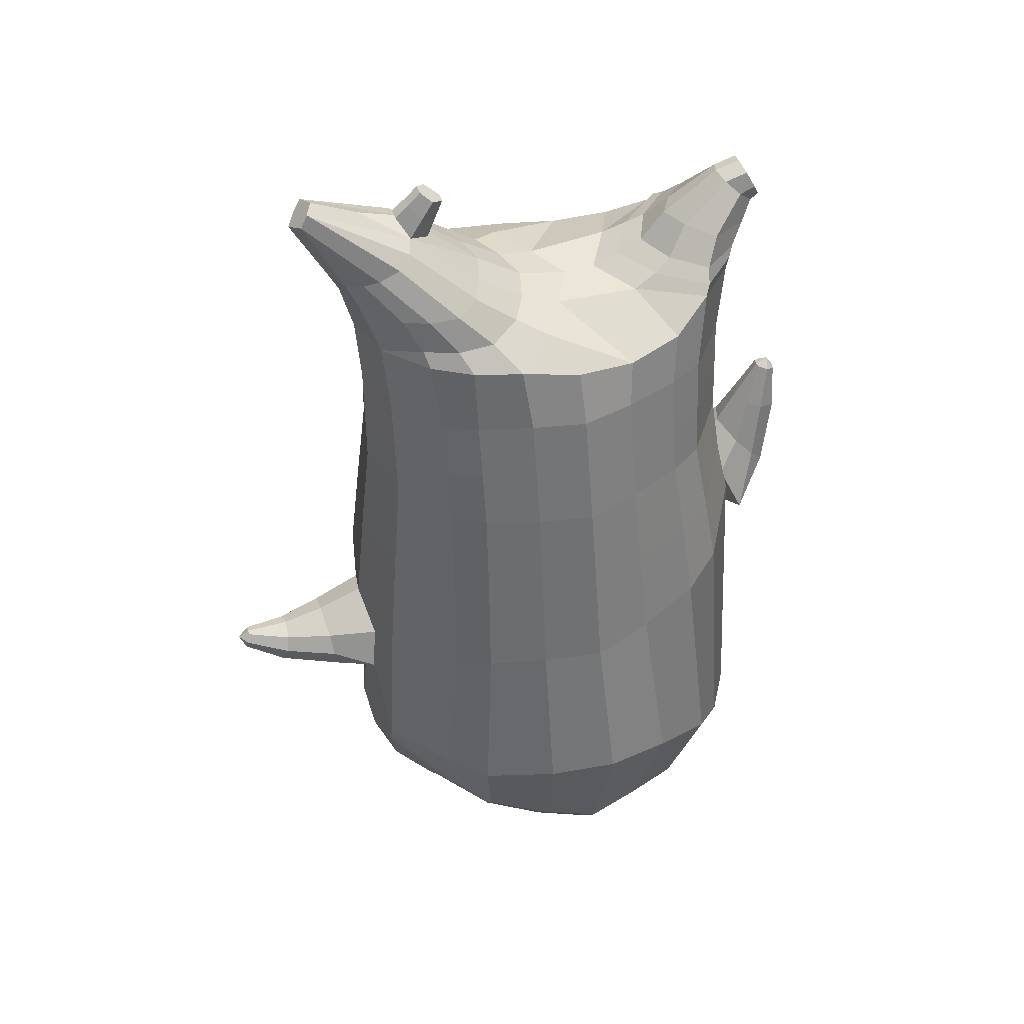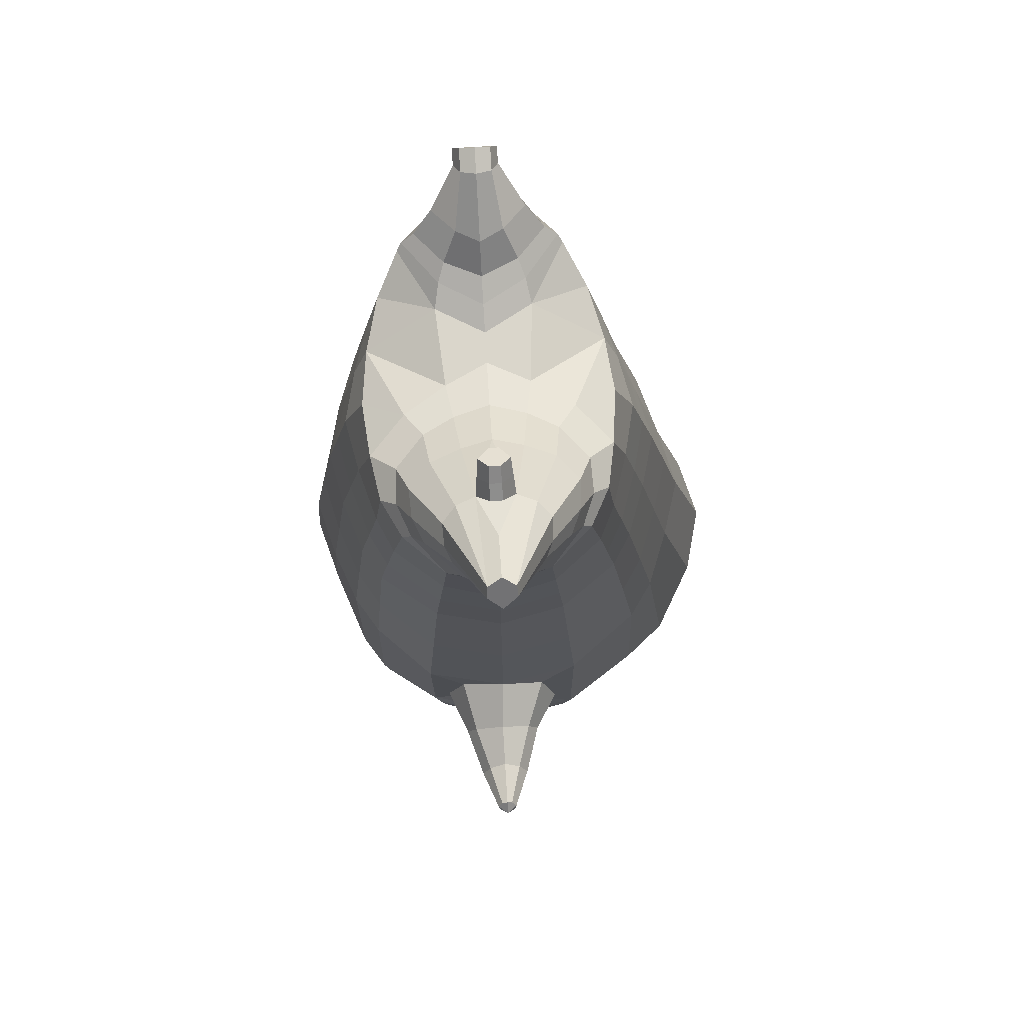
<metadata>
{"format":"obj","ext":"obj","renderer":"f3d","projection":"perspective","resolution":1024,"background":"white","views":[{"elev":46.4,"azim":161.3,"up":"+Y"},{"elev":73.9,"azim":86.5,"up":"+Y"}]}
</metadata>
<code>
o korok
v 0.02455 -0.7297 0.2726
v 0 0.8235 0.2949
v -0.1905 -0.7988 0.2156
v -0.2624 0.8287 0.2479
v -0.252 -0.8277 0.1794
v -0.3536 0.8852 0.195
v -0.3311 -0.8627 0.1083
v -0.4419 0.8779 0.1021
v -0.3675 -0.8716 0
v -0.48 0.8687 0
v -0.336 -0.8638 -0.1133
v -0.4419 0.8778 -0.1021
v -0.2528 -0.8267 -0.2093
v -0.3536 0.8853 -0.195
v -0.1896 -0.7999 -0.2656
v -0.2624 0.8289 -0.2479
v 0.0259 -0.7297 -0.3726
v -0 0.8235 -0.2949
v 0 0.7091 0.3428
v -0.2452 0.7131 0.2795
v -0.3246 0.7168 0.2424
v -0.4157 0.7202 0.1312
v -0.45 0.721 0
v -0.4157 0.7202 -0.1312
v -0.3246 0.7172 -0.2424
v -0.2452 0.7135 -0.2795
v -0 0.7091 -0.3428
v 0 0.4507 0.4
v -0.2452 0.4656 0.3303
v -0.3182 0.4721 0.2864
v -0.4157 0.4801 0.155
v -0.45 0.484 0
v -0.4157 0.4806 -0.155
v -0.3182 0.4729 -0.2864
v -0.2452 0.4663 -0.3303
v -0 0.4509 -0.405
v 0 0.04066 0.465
v -0.2804 0.095 0.3777
v -0.3614 0.1466 0.3236
v -0.4928 0.2129 0
v -0.3607 0.143 -0.3536
v -0.2782 0.09408 -0.4077
v -0.000538 0.04064 -0.495
v -0.1153 -0.8062 0.1349
v -0.05033 -0.7869 -0.01
v -0.1163 -0.8058 -0.1549
v -0.01099 -0.448 0.473
v -0.2747 -0.5511 0.3857
v -0.3518 -0.5848 0.3336
v -0.511 -0.6548 0
v -0.4074 -0.5015 -0.3636
v -0.3255 -0.4285 -0.4577
v -0.01481 -0.319 -0.583
v 0.008567 -0.6309 0.3846
v -0.243 -0.673 0.3486
v -0.3159 -0.6974 0.3023
v -0.4213 -0.7389 0.1636
v -0.4625 -0.7625 0
v -0.4367 -0.7506 -0.1636
v -0.3124 -0.7144 -0.3223
v -0.2389 -0.6959 -0.3986
v 0.01205 -0.6557 -0.4946
v 0.002962 -0.5841 0.4202
v -0.2568 -0.6309 0.3706
v -0.3329 -0.6527 0.3214
v -0.4421 -0.6913 0.1739
v -0.4895 -0.7169 0
v -0.4618 -0.7031 -0.1739
v -0.3298 -0.6667 -0.3414
v -0.2535 -0.6497 -0.4206
v 0.006575 -0.6183 -0.5202
v -0.2033 -0.9139 0.08779
v -0.2425 -0.9234 0.04522
v -0.2577 -0.9272 -0.005
v -0.2425 -0.9234 -0.05522
v -0.2033 -0.9139 -0.09779
v -0.1015 -0.8886 -0.06921
v -0.1008 -0.8889 0.05921
v -0.08365 -0.8847 -0.005
v -0.1865 -0.951 0.03399
v -0.1972 -0.9536 0.01012
v -0.1865 -0.951 -0.01374
v -0.1562 -0.9436 -0.03398
v -0.0954 -0.9288 0.01012
v -0.2346 -0.8707 0.1367
v -0.236 -0.8693 -0.1629
v -0.2939 -0.891 -0.0886
v -0.3171 -0.8966 -0.005
v -0.1108 -0.8257 -0.1264
v -0.2939 -0.891 0.07496
v -0.1095 -0.8264 0.1064
v -0.06952 -0.8169 -0.01
v -0.1285 -0.8957 0.07381
v -0.1748 -0.9069 0.08703
v -0.1289 -0.8954 -0.08381
v -0.1748 -0.9069 -0.09703
v -0.1198 -0.9347 0.04336
v -0.1471 -0.9414 0.05151
v -0.1296 -0.9526 0.02
v -0.1198 -0.9347 -0.02311
v -0.1935 -0.852 0.1518
v -0.1493 -0.8352 0.1374
v -0.1503 -0.8345 -0.1574
v -0.1941 -0.8515 -0.1708
v -0.08852 -0.7575 0.2491
v -0.1362 0.8085 0.2807
v -0.1226 0.7091 0.3162
v -0.1226 0.4595 0.3726
v -0.1362 0.06484 0.4264
v -0.1431 -0.4944 0.4354
v -0.1193 -0.6446 0.3716
v -0.1282 -0.6023 0.4004
v -0.08567 -0.7592 -0.3241
v -0.1362 0.8085 -0.2807
v -0.1226 0.7091 -0.3162
v -0.1226 0.4601 -0.3726
v -0.1389 0.06169 -0.4564
v -0.1708 -0.3427 -0.5454
v -0.1157 -0.6699 -0.4516
v -0.125 -0.6292 -0.4754
v -0.5469 -0.06119 0
v -0.6396 0.1288 0.005036
v -0.511 0.2498 0.007036
v -0.6103 0.1528 -0.0762
v -0.5765 0.1874 -0.08759
v -0.5772 0.186 0.1017
v -0.6102 0.1525 0.09028
v -0.6446 0.3056 -0.04026
v -0.6062 0.317 -0.05211
v -0.6632 0.3001 0.007037
v -0.5574 0.3308 0.007036
v -0.6071 0.3165 0.06618
v -0.645 0.3052 0.05433
v -0.6497 0.4093 -0.01188
v -0.6316 0.4142 -0.01662
v -0.6545 0.408 0.007037
v -0.6103 0.4199 0.007036
v -0.6316 0.4142 0.03069
v -0.6497 0.4093 0.02595
v -0.6376 0.4333 0.007037
v -0.5402 0.2233 -0.06252
v -0.5764 0.3255 -0.03129
v -0.6113 0.4196 -0.005271
v -0.4768 0.1631 0.1052
v -0.5415 0.2217 0.078
v -0.5778 0.3252 0.04677
v -0.6113 0.4196 0.02075
v -0.5122 0.05115 0.1468
v -0.1551 -0.3261 0.4444
v -0.02258 -0.2385 0.4848
v -0.4603 -0.61 0.1913
v -0.4582 0.2034 0.1913
v -0.5305 0.05625 -0.1411
v -0.4832 0.1643 -0.1053
v -0.4582 0.2024 -0.1913
v -0.5055 -0.5918 -0.1913
v 0.2853 -0.7008 0.2156
v 0.2474 0.866 0.261
v 0.3588 -0.6825 0.1794
v 0.3386 0.8726 0.215
v 0.4486 -0.6551 0.1083
v 0.4293 0.8745 0.1194
v 0.4838 -0.6419 -0
v 0.4614 0.864 -0
v 0.4532 -0.6534 -0.1133
v 0.3579 -0.6838 -0.2094
v 0.3386 0.8725 -0.215
v 0.2838 -0.7017 -0.2656
v 0.2474 0.866 -0.261
v 0.2452 0.7073 0.2795
v 0.3246 0.7053 0.2424
v 0.4157 0.7037 0.1312
v 0.45 0.7032 -0
v 0.4157 0.7036 -0.1312
v 0.3246 0.7051 -0.2424
v 0.2452 0.707 -0.2795
v 0.2452 0.4421 0.3303
v 0.3182 0.4388 0.2864
v 0.4157 0.4349 0.155
v 0.45 0.4329 -0
v 0.4157 0.4346 -0.155
v 0.3182 0.4385 -0.2864
v 0.2452 0.4417 -0.3303
v 0.2599 0.000352 0.3777
v 0.3407 -0.02435 0.3236
v 0.5012 -0.05971 -0
v 0.3418 -0.02259 -0.3536
v 0.2633 0.000988 -0.4077
v 0.2286 -0.7386 0.1349
v 0.1603 -0.7557 -0.01
v 0.2257 -0.74 -0.1549
v 0.2588 -0.4888 0.3857
v 0.3386 -0.4822 0.3336
v 0.503 -0.4415 -0
v 0.3683 -0.4147 -0.3636
v 0.2914 -0.3988 -0.4577
v 0.2694 -0.5781 0.3486
v 0.3462 -0.5519 0.3023
v 0.4569 -0.5155 0.1636
v 0.5034 -0.5053 -0
v 0.4767 -0.5211 -0.1636
v 0.3517 -0.5734 -0.3223
v 0.2748 -0.6042 -0.3986
v 0.2665 -0.5452 0.3706
v 0.3435 -0.5213 0.3214
v 0.4557 -0.4877 0.1739
v 0.5075 -0.4747 -0
v 0.4796 -0.493 -0.1739
v 0.3489 -0.5453 -0.3414
v 0.2717 -0.5749 -0.4206
v 0.3728 -0.7681 0.08779
v 0.4103 -0.7535 0.04522
v 0.4249 -0.7478 -0.005
v 0.4103 -0.7535 -0.05522
v 0.3728 -0.7682 -0.09779
v 0.2737 -0.8071 -0.06921
v 0.2748 -0.8067 0.05921
v 0.2584 -0.8132 -0.005
v 0.3809 -0.8079 0.03399
v 0.3911 -0.8038 0.01012
v 0.3809 -0.8078 -0.01374
v 0.3519 -0.8194 -0.03398
v 0.2938 -0.8425 0.01012
v 0.3724 -0.7174 0.1367
v 0.3708 -0.7193 -0.1629
v 0.4337 -0.6988 -0.0886
v 0.4561 -0.6904 -0.005
v 0.2362 -0.7572 -0.1264
v 0.4337 -0.6988 0.07496
v 0.2385 -0.7564 0.1064
v 0.1986 -0.7709 -0.01
v 0.3012 -0.7963 0.07381
v 0.3455 -0.7789 0.08703
v 0.3005 -0.7966 -0.08381
v 0.3455 -0.7789 -0.09703
v 0.317 -0.8332 0.04336
v 0.3431 -0.8228 0.05151
v 0.3356 -0.842 0.02
v 0.317 -0.8332 -0.02311
v 0.3232 -0.7322 0.1518
v 0.2761 -0.7428 0.1374
v 0.2747 -0.7438 -0.1574
v 0.3225 -0.7329 -0.1708
v 0.1502 -0.7269 0.2491
v 0.1362 0.8535 0.2807
v 0.1226 0.7091 0.3162
v 0.1226 0.4452 0.3726
v 0.1362 0.02013 0.4264
v 0.1249 -0.4772 0.4354
v 0.1391 -0.6152 0.3716
v 0.1356 -0.5739 0.4004
v 0.1536 -0.7255 -0.3241
v 0.1362 0.8535 -0.2807
v 0.1226 0.7091 -0.3162
v 0.1226 0.4448 -0.3726
v 0.1323 0.02154 -0.4564
v 0.1386 -0.3439 -0.5454
v 0.1429 -0.6393 -0.4516
v 0.1393 -0.6048 -0.4754
v 0.488 -0.2626 -0
v 0.5914 -0.2862 0.005036
v 0.6068 -0.1073 0.007036
v 0.5954 -0.2441 -0.0762
v 0.5986 -0.1948 -0.08759
v 0.5988 -0.1949 0.1017
v 0.5953 -0.244 0.09028
v 0.7292 -0.2148 -0.04026
v 0.7182 -0.1765 -0.05211
v 0.7345 -0.2334 0.007036
v 0.7037 -0.1281 0.007036
v 0.7182 -0.1771 0.06618
v 0.729 -0.2151 0.05433
v 0.8195 -0.1644 -0.01188
v 0.8139 -0.1465 -0.01662
v 0.821 -0.1691 0.007036
v 0.8073 -0.1254 0.007036
v 0.8139 -0.1465 0.03069
v 0.8195 -0.1644 0.02595
v 0.8333 -0.1413 0.007036
v 0.6029 -0.146 -0.06252
v 0.7094 -0.1472 -0.0313
v 0.8076 -0.1264 -0.005272
v 0.4819 -0.1242 0.1052
v 0.6026 -0.1462 0.078
v 0.7098 -0.1479 0.04677
v 0.8076 -0.1264 0.02075
v 0.486 -0.2132 0.1468
v 0.1106 -0.3276 0.4444
v 0.4438 -0.4677 0.1913
v 0.4627 -0.05497 0.1913
v 0.5069 -0.2138 -0.1411
v 0.4886 -0.1246 -0.1053
v 0.4627 -0.0544 -0.1913
v 0.4798 -0.4508 -0.1913
v -0.2036 0.8835 -0.1131
v -0.1386 0.8835 0
v -0.2036 0.8835 0.1131
v 0.05122 0.8835 0.197
v -0.01378 0.8835 0.09849
v -0.06378 0.8835 0
v -0.01378 0.8835 -0.09849
v 0.05122 0.8835 -0.197
v -0.4619 0.9259 0.08368
v -0.3736 0.9347 0.1531
v -0.495 0.9163 0
v -0.4619 0.9259 -0.08368
v -0.3736 0.9347 -0.1531
v -0.2986 0.9335 0.08655
v -0.2986 0.9335 -0.08655
v -0.2586 0.9335 0
v -0.4932 0.9723 0.05951
v -0.4067 0.9868 0.11
v -0.5236 0.9671 0
v -0.4932 0.9723 -0.05951
v -0.4067 0.9868 -0.11
v -0.3469 0.9965 0.05498
v -0.3469 0.9965 -0.05498
v -0.315 1.002 0
v 0.3861 0.9835 0.1629
v 0.3277 0.9835 0.1879
v 0.4642 0.9832 0.08817
v 0.4916 0.9831 0
v 0.4642 0.9832 -0.08817
v 0.3861 0.9835 -0.1629
v 0.3277 0.9835 -0.1879
v 0.2591 0.9835 -0.1915
v 0.2591 0.9835 0.1915
v 0.2015 0.9835 -0.1418
v 0.2015 0.9835 0.1418
v 0.1727 0.9835 0.07092
v 0.1547 0.9835 0
v 0.1727 0.9835 -0.07092
v 0.4556 1.06 0.1018
v 0.4225 1.075 0.1174
v 0.4898 1.039 0.06613
v 0.5153 1.032 0
v 0.4898 1.039 -0.06613
v 0.4556 1.06 -0.1018
v 0.4225 1.075 -0.1174
v 0.3751 1.097 -0.1197
v 0.3751 1.097 0.1197
v 0.3425 1.113 -0.08864
v 0.3425 1.113 0.08864
v 0.5729 1.204 0.03311
v 0.5949 1.19 0
v 0.5729 1.204 -0.03311
v 0.5572 1.235 0.03065
v 0.5409 1.244 0
v 0.5572 1.235 -0.03065
v -0.3636 0.9099 -0.1836
v -0.2586 0.9085 -0.1018
v -0.2586 0.9085 0.1018
v -0.3636 0.9098 0.1836
v -0.4519 0.9015 0.09521
v -0.488 0.8921 0
v -0.1986 0.9085 0
v -0.4519 0.9015 -0.09521
v 0.1102 0.9085 0.1549
v 0.07219 0.9085 0.08421
v 0.3477 0.9082 0.1935
v 0.1872 0.9085 -0.2208
v 0.2716 0.9085 -0.2231
v 0.04844 0.9085 0
v 0.07219 0.9085 -0.08421
v 0.3477 0.9082 -0.1935
v 0.4293 0.8745 -0.1194
v 0.1102 0.9085 -0.1549
v 0.2716 0.9085 0.2231
v 0.1872 0.9085 0.2208
v -0.5217 1.015 0.0369
v -0.4866 1.05 0.05175
v -0.5379 0.9988 0
v -0.5217 1.015 -0.0369
v -0.4866 1.05 -0.05175
v -0.4534 1.083 0.03564
v -0.4534 1.083 -0.03564
v -0.4413 1.095 0
v -0.5398 1.029 0.0369
v -0.5223 1.064 0.05175
v -0.5479 1.013 0
v -0.5398 1.029 -0.0369
v -0.5223 1.064 -0.05175
v -0.5057 1.097 0.03564
v -0.5057 1.097 -0.03564
v -0.4996 1.109 0
v 0.3261 1.12 -0.04427
v 0.2685 1.202 0.03542
v 0.2685 1.202 -0.03542
v 0.3515 1.163 -0.01408
v 0.3515 1.163 0.01408
v 0.291 1.218 0.01276
v 0.291 1.218 -0.01276
v 0.2389 1.182 -0.01129
v 0.2389 1.182 0.01129
v 0.4349 1.19 0
v 0.2769 1.09 0.01219
v 0.2769 1.09 -0.01219
v 0.3261 1.12 0.04425
v 0.297 1.162 -0.03985
v 0.321 1.19 0.01351
v 0.321 1.19 -0.01351
v 0.2969 1.162 0.03984
v 0.2582 1.137 -0.01184
v 0.2582 1.137 0.01184
v 0 0.2457 0.4325
v -0.2642 0.2799 0.354
v -0.3412 0.3088 0.305
v -0.4645 0.3446 0
v -0.3407 0.3074 -0.32
v -0.2627 0.2798 -0.369
v -0.000364 0.2458 -0.45
v -0.1294 0.262 0.3995
v -0.1312 0.2607 -0.4145
v -0.4326 0.3392 0.1732
v -0.4327 0.3389 -0.1732
v 0.2505 0.2209 0.354
v 0.3275 0.207 0.305
v 0.4769 0.1864 -0
v 0.3282 0.2077 -0.32
v 0.2528 0.2212 -0.369
v 0.1294 0.2327 0.3995
v 0.1268 0.2331 -0.4145
v 0.44 0.1899 0.1732
v 0.44 0.1901 -0.1732
v 0 0.5799 0.3714
v -0.2452 0.5893 0.3049
v -0.3214 0.5945 0.2644
v -0.4157 0.6001 0.1431
v -0.45 0.6024 0
v -0.4157 0.6003 -0.1431
v -0.3214 0.595 -0.2644
v -0.2452 0.5899 -0.3049
v -0 0.58 -0.3739
v -0.1226 0.5843 0.3444
v -0.1226 0.5846 -0.3444
v 0.2452 0.5747 0.3049
v 0.3214 0.5721 0.2644
v 0.4157 0.5693 0.1431
v 0.45 0.5681 -0
v 0.4157 0.5692 -0.1431
v 0.3214 0.5718 -0.2644
v 0.2452 0.5744 -0.3049
v 0.1226 0.5771 0.3444
v 0.1226 0.577 -0.3444
f 107 106 4 20
f 20 4 6 21
f 21 6 8 22
f 22 8 10 23
f 23 10 12 24
f 24 12 14 25
f 25 14 16 26
f 115 114 18 27
f 435 115 27 433
f 431 25 26 432
f 430 24 25 431
f 429 23 24 430
f 428 22 23 429
f 427 21 22 428
f 426 20 21 427
f 434 107 20 426
f 412 108 29 406
f 406 29 30 407
f 407 30 31 414
f 414 31 32 408
f 408 32 33 415
f 415 33 34 409
f 409 34 35 410
f 413 116 36 411
f 118 117 43 53
f 51 41 42 52
f 156 155 41 51
f 40 144 152
f 48 38 39 49
f 110 149 48
f 76 96 83
f 112 110 48 64
f 64 48 49 65
f 65 49 151 66
f 66 151 50 67
f 67 50 156 68
f 68 156 51 69
f 69 51 52 70
f 120 118 53 71
f 113 119 62 17
f 13 60 61 15
f 11 59 60 13
f 9 58 59 11
f 7 57 58 9
f 5 56 57 7
f 3 55 56 5
f 105 111 55 3
f 119 120 71 62
f 60 69 70 61
f 59 68 69 60
f 58 67 68 59
f 57 66 67 58
f 56 65 66 57
f 55 64 65 56
f 111 112 64 55
f 72 73 80 98
f 95 77 100
f 88 87 75 74
f 85 90 73 72
f 78 93 97
f 92 91 78 79
f 87 86 76 75
f 89 92 79 77
f 90 88 74 73
f 100 84 99
f 94 72 98
f 73 74 81 80
f 103 89 77 95
f 74 75 82 81
f 101 85 72 94
f 75 76 83 82
f 79 78 97 84
f 86 104 96 76
f 77 79 84 100
f 91 102 93 78
f 3 5 85 101
f 98 80 99
f 80 81 99
f 81 82 99
f 82 83 99
f 84 97 99
f 17 1 105 3 44 45 46 15 113
f 7 9 88 90
f 46 45 92 89
f 11 13 86 87
f 45 44 91 92
f 13 15 104 86
f 5 7 90 85
f 9 11 87 88
f 15 46 89 103
f 44 3 102 91
f 97 98 99
f 83 100 99
f 101 102 3
f 103 104 15
f 103 95 96 104
f 83 96 95 100
f 94 98 97 93
f 93 102 101 94
f 54 63 112 111
f 1 54 111 105
f 63 47 110 112
f 47 150 149 110
f 405 28 108 412
f 425 19 107 434
f 19 2 106 107
f 61 70 120 119
f 15 61 119 113
f 70 52 118 120
f 52 42 117 118
f 410 35 116 413
f 432 26 115 435
f 26 16 114 115
f 154 153 125 141
f 121 148 127 122
f 144 40 123 145
f 124 125 153
f 126 127 148
f 122 127 133 130
f 146 131 137 147
f 141 125 129 142
f 125 124 128 129
f 145 123 131 146
f 127 126 132 133
f 124 122 130 128
f 137 143 135 140
f 133 132 138 139
f 128 130 136 134
f 130 133 139 136
f 142 129 135 143
f 129 128 134 135
f 135 134 140
f 138 147 137 140
f 139 138 140
f 134 136 140
f 136 139 140
f 131 142 143 137
f 123 141 142 131
f 40 154 141 123
f 126 145 146 132
f 132 146 147 138
f 151 121 50
f 40 155 154
f 153 121 122 124
f 148 144 145 126
f 48 149 109 38
f 149 150 37 109
f 151 152 144 148 121
f 49 39 152 151
f 121 153 154 155 156
f 50 121 156
f 246 170 158 245
f 170 171 160 158
f 171 172 162 160
f 172 173 164 162
f 173 174 366 164
f 174 175 167 366
f 175 176 169 167
f 254 27 18 253
f 444 433 27 254
f 441 442 176 175
f 440 441 175 174
f 439 440 174 173
f 438 439 173 172
f 437 438 172 171
f 436 437 171 170
f 443 436 170 246
f 421 416 177 247
f 416 417 178 177
f 417 423 179 178
f 423 418 180 179
f 418 424 181 180
f 424 419 182 181
f 419 420 183 182
f 422 411 36 255
f 257 53 43 256
f 195 196 188 187
f 294 195 187 293
f 186 290 283
f 192 193 185 184
f 249 192 288
f 215 222 235
f 251 204 192 249
f 204 205 193 192
f 205 206 289 193
f 206 207 194 289
f 207 208 294 194
f 208 209 195 294
f 209 210 196 195
f 259 71 53 257
f 252 17 62 258
f 166 168 203 202
f 165 166 202 201
f 163 165 201 200
f 161 163 200 199
f 159 161 199 198
f 157 159 198 197
f 244 157 197 250
f 258 62 71 259
f 202 203 210 209
f 201 202 209 208
f 200 201 208 207
f 199 200 207 206
f 198 199 206 205
f 197 198 205 204
f 250 197 204 251
f 211 237 219 212
f 234 239 216
f 227 213 214 226
f 224 211 212 229
f 217 236 232
f 231 218 217 230
f 226 214 215 225
f 228 216 218 231
f 229 212 213 227
f 239 238 223
f 233 237 211
f 212 219 220 213
f 242 234 216 228
f 213 220 221 214
f 240 233 211 224
f 214 221 222 215
f 218 223 236 217
f 225 215 235 243
f 216 239 223 218
f 230 217 232 241
f 157 240 224 159
f 237 238 219
f 219 238 220
f 220 238 221
f 221 238 222
f 223 238 236
f 17 252 168 191 190 189 157 244 1
f 161 229 227 163
f 191 228 231 190
f 165 226 225 166
f 190 231 230 189
f 166 225 243 168
f 159 224 229 161
f 163 227 226 165
f 168 242 228 191
f 189 230 241 157
f 236 238 237
f 222 238 239
f 240 157 241
f 242 168 243
f 242 243 235 234
f 222 239 234 235
f 233 232 236 237
f 232 233 240 241
f 54 250 251 63
f 1 244 250 54
f 63 251 249 47
f 47 249 288 150
f 405 421 247 28
f 425 443 246 19
f 19 246 245 2
f 203 258 259 210
f 168 252 258 203
f 210 259 257 196
f 196 257 256 188
f 420 422 255 183
f 442 444 254 176
f 176 254 253 169
f 292 280 264 291
f 260 261 266 287
f 283 284 262 186
f 263 291 264
f 265 287 266
f 261 269 272 266
f 285 286 276 270
f 280 281 268 264
f 264 268 267 263
f 284 285 270 262
f 266 272 271 265
f 263 267 269 261
f 276 279 274 282
f 272 278 277 271
f 267 273 275 269
f 269 275 278 272
f 281 282 274 268
f 268 274 273 267
f 274 279 273
f 277 279 276 286
f 278 279 277
f 273 279 275
f 275 279 278
f 270 276 282 281
f 262 270 281 280
f 186 262 280 292
f 265 271 285 284
f 271 277 286 285
f 289 194 260
f 186 292 293
f 291 263 261 260
f 287 265 284 283
f 192 184 248 288
f 288 248 37 150
f 289 260 287 283 290
f 193 289 290 185
f 260 294 293 292 291
f 194 294 260
f 302 18 114
f 351 350 307 309
f 359 358 329 330
f 308 310 318 316
f 353 352 308 304
f 355 354 303 305
f 356 351 309 310
f 357 355 305 306
f 354 353 304 303
f 352 356 310 308
f 350 357 306 307
f 314 313 372 373
f 309 307 315 317
f 307 306 314 315
f 305 303 311 313
f 310 309 317 318
f 304 308 316 312
f 306 305 313 314
f 303 304 312 311
f 328 332 386 342
f 360 162 321 319
f 362 361 326 325
f 363 359 330 331
f 364 363 331 332
f 366 365 324 323
f 361 367 328 326
f 367 364 332 328
f 369 368 320 327
f 162 164 322 321
f 368 360 319 320
f 365 362 325 324
f 358 369 327 329
f 164 366 323 322
f 398 343 347
f 325 326 340 339
f 327 320 334 341
f 320 319 333 334
f 326 328 342 340
f 319 321 335 333
f 329 327 341 343
f 321 322 336 335
f 330 329 343 398
f 322 323 337 336
f 323 324 338 337
f 391 392 388 393 394 387
f 324 325 339 338
f 336 337 346 345
f 404 402 387 394
f 337 338 346
f 338 339 346
f 342 386 349
f 339 340 349 346
f 341 334 344 347
f 334 333 344
f 340 342 349
f 333 335 344
f 343 341 347
f 335 336 345 344
f 14 12 357 350
f 297 296 356 352
f 8 6 353 354
f 12 10 355 357
f 296 295 351 356
f 10 8 354 355
f 6 297 352 353
f 295 14 350 351
f 298 245 369 358
f 167 169 362 365
f 158 160 360 368
f 245 158 368 369
f 302 301 364 367
f 253 302 367 361
f 366 167 365
f 301 300 363 364
f 300 299 359 363
f 169 253 361 362
f 160 162 360
f 299 298 358 359
f 376 374 382 384
f 311 312 371 370
f 316 318 377 375
f 317 315 374 376
f 315 314 373 374
f 313 311 370 372
f 318 317 376 377
f 312 316 375 371
f 374 373 381 382
f 372 370 378 380
f 377 376 384 385
f 371 375 383 379
f 373 372 380 381
f 370 371 379 378
f 375 377 385 383
f 379 383 385 384 382 381 380 378
f 401 399 388 392
f 400 390 389 401
f 402 400 391 387
f 403 397 396 404
f 399 403 393 388
f 386 395 348 349
f 398 347 348 395
f 332 331 386
f 389 390 398 395 386
f 396 397 386 331 398
f 331 330 398
f 386 397 403 399
f 393 403 404 394
f 398 390 400 402
f 391 400 401 392
f 389 386 399 401
f 396 398 402 404
f 2 245 298
f 2 298 106
f 298 299 106
f 4 106 297
f 297 6 4
f 296 297 299
f 296 299 300
f 106 299 297
f 296 300 301
f 16 14 295
f 295 296 301
f 302 253 18
f 295 301 114
f 301 302 114
f 114 16 295
f 344 345 346 349 348 347
f 188 256 422 420
f 37 248 421 405
f 256 43 411 422
f 187 188 420 419
f 293 187 419 424
f 186 293 424 418
f 290 186 418 423
f 185 290 423 417
f 184 185 417 416
f 248 184 416 421
f 42 410 413 117
f 37 405 412 109
f 117 413 411 43
f 41 409 410 42
f 155 415 409 41
f 40 408 415 155
f 152 414 408 40
f 39 407 414 152
f 38 406 407 39
f 109 412 406 38
f 183 255 444 442
f 28 247 443 425
f 247 177 436 443
f 177 178 437 436
f 178 179 438 437
f 179 180 439 438
f 180 181 440 439
f 181 182 441 440
f 182 183 442 441
f 255 36 433 444
f 35 432 435 116
f 28 425 434 108
f 108 434 426 29
f 29 426 427 30
f 30 427 428 31
f 31 428 429 32
f 32 429 430 33
f 33 430 431 34
f 34 431 432 35
f 116 435 433 36

</code>
